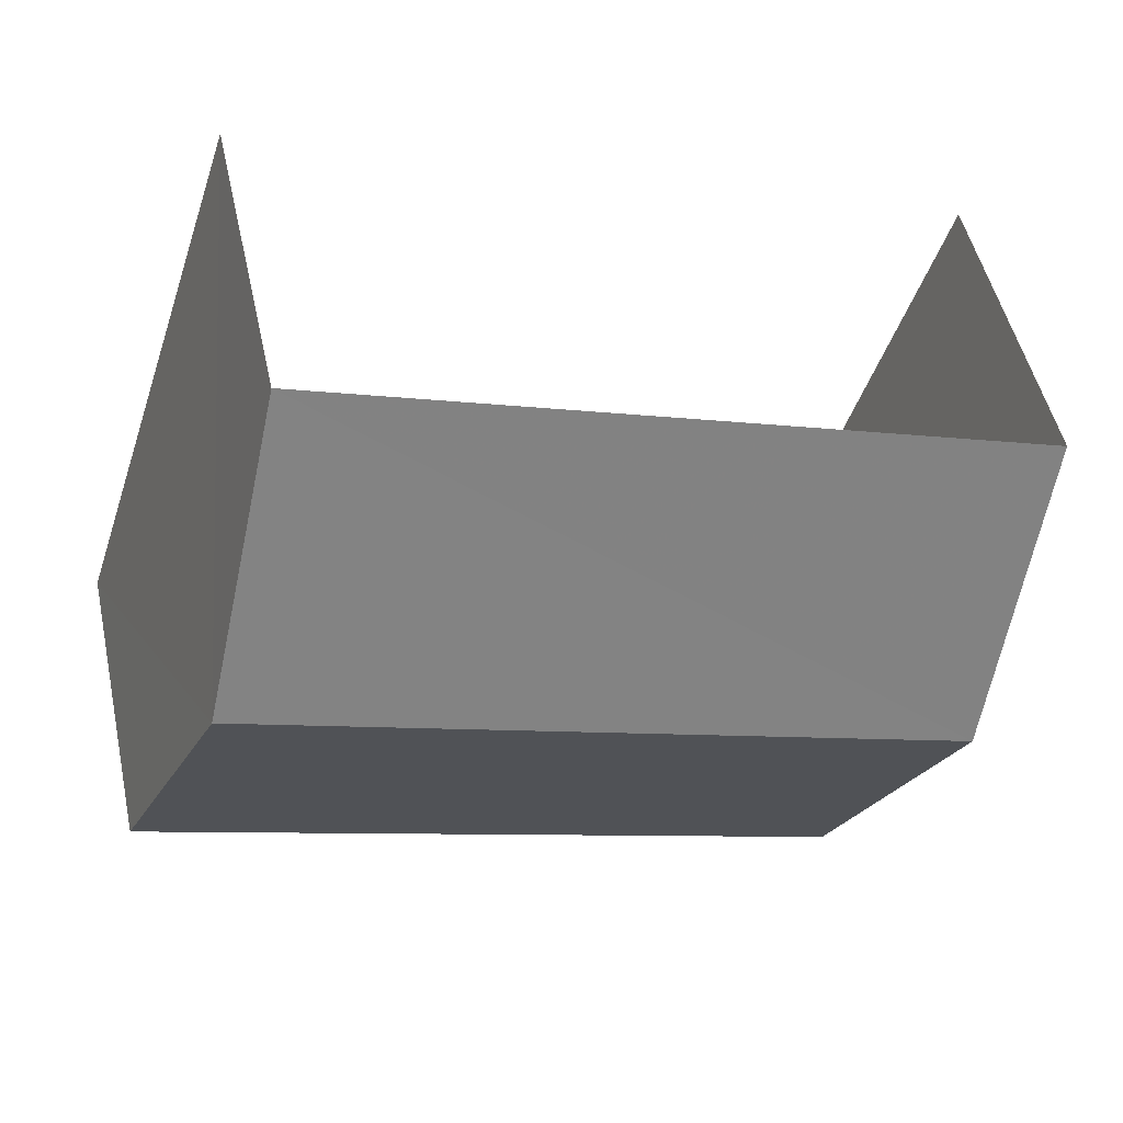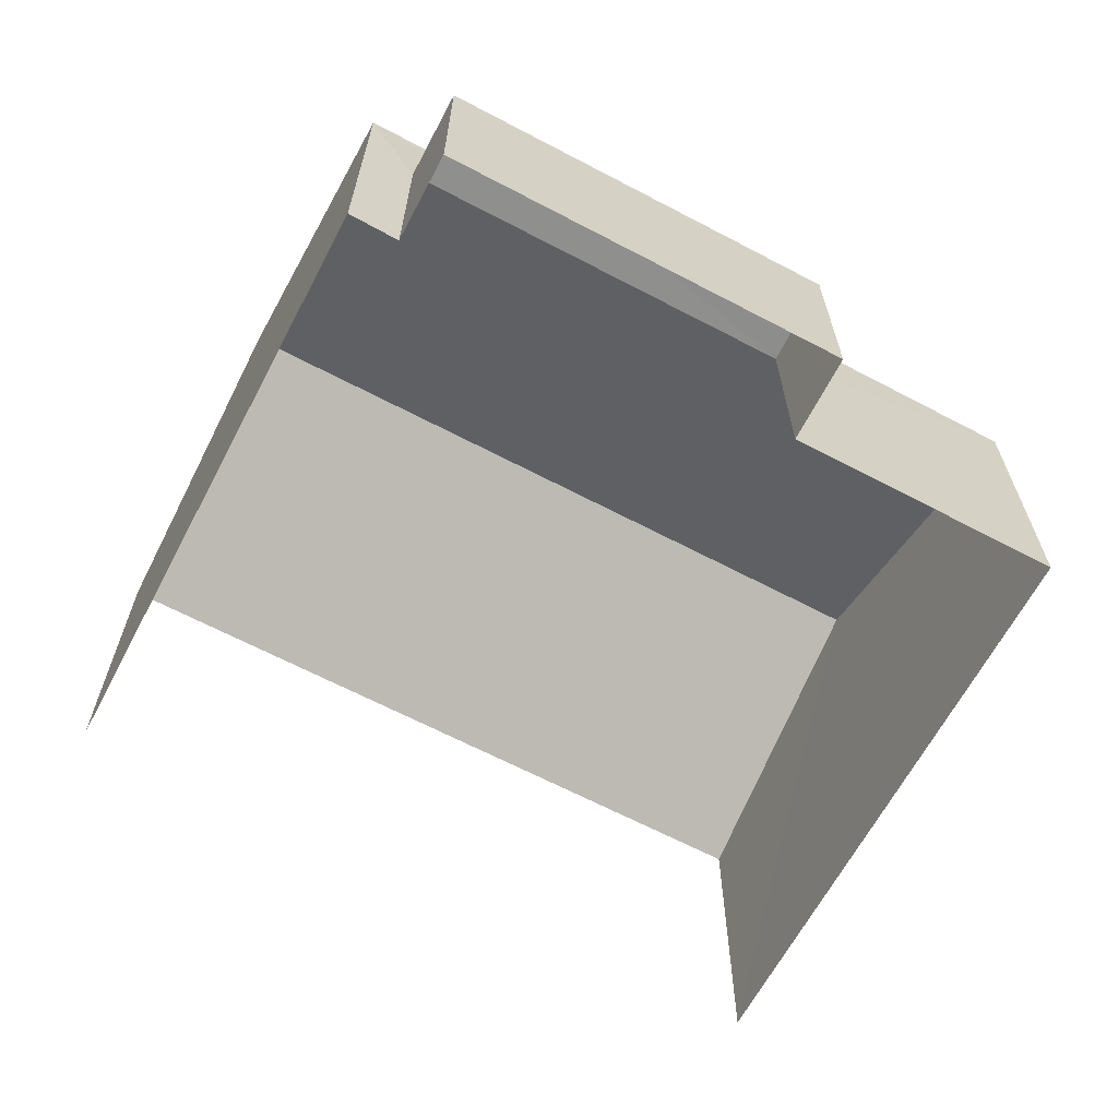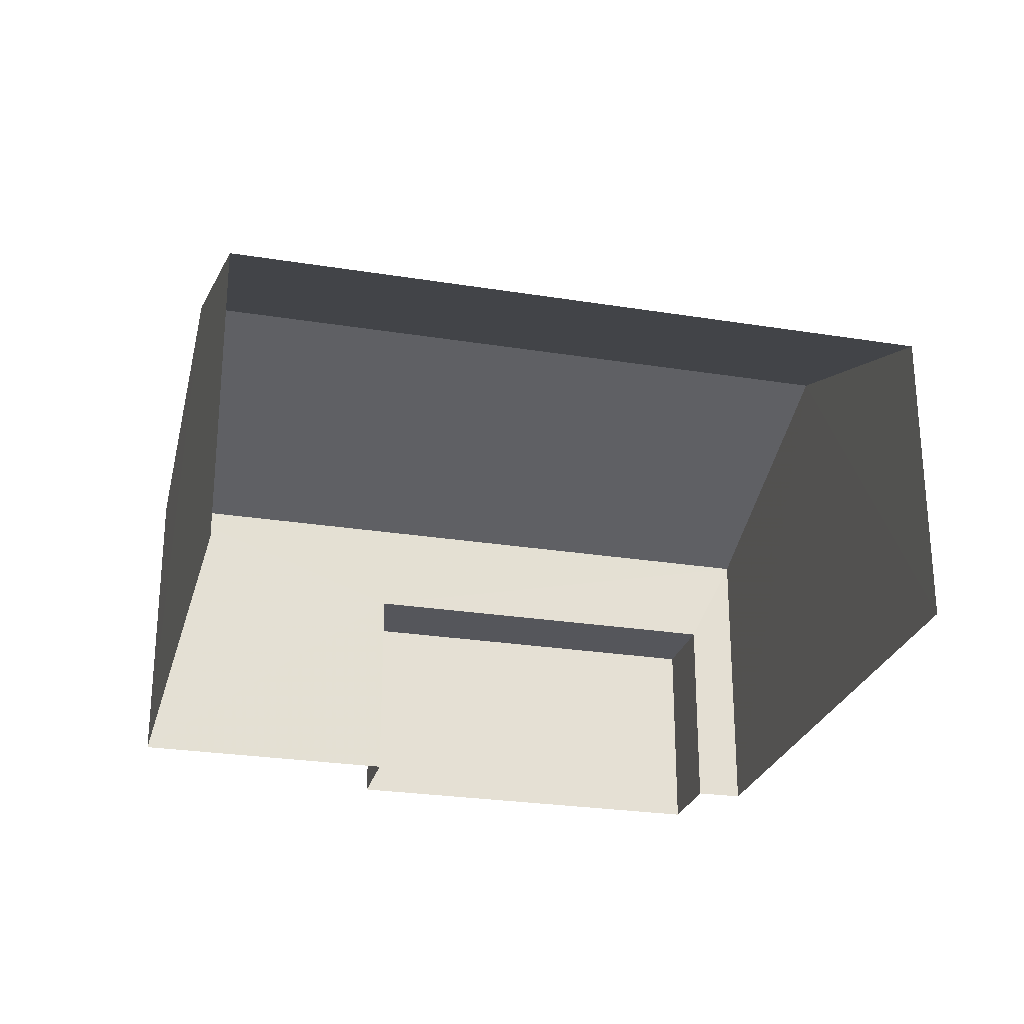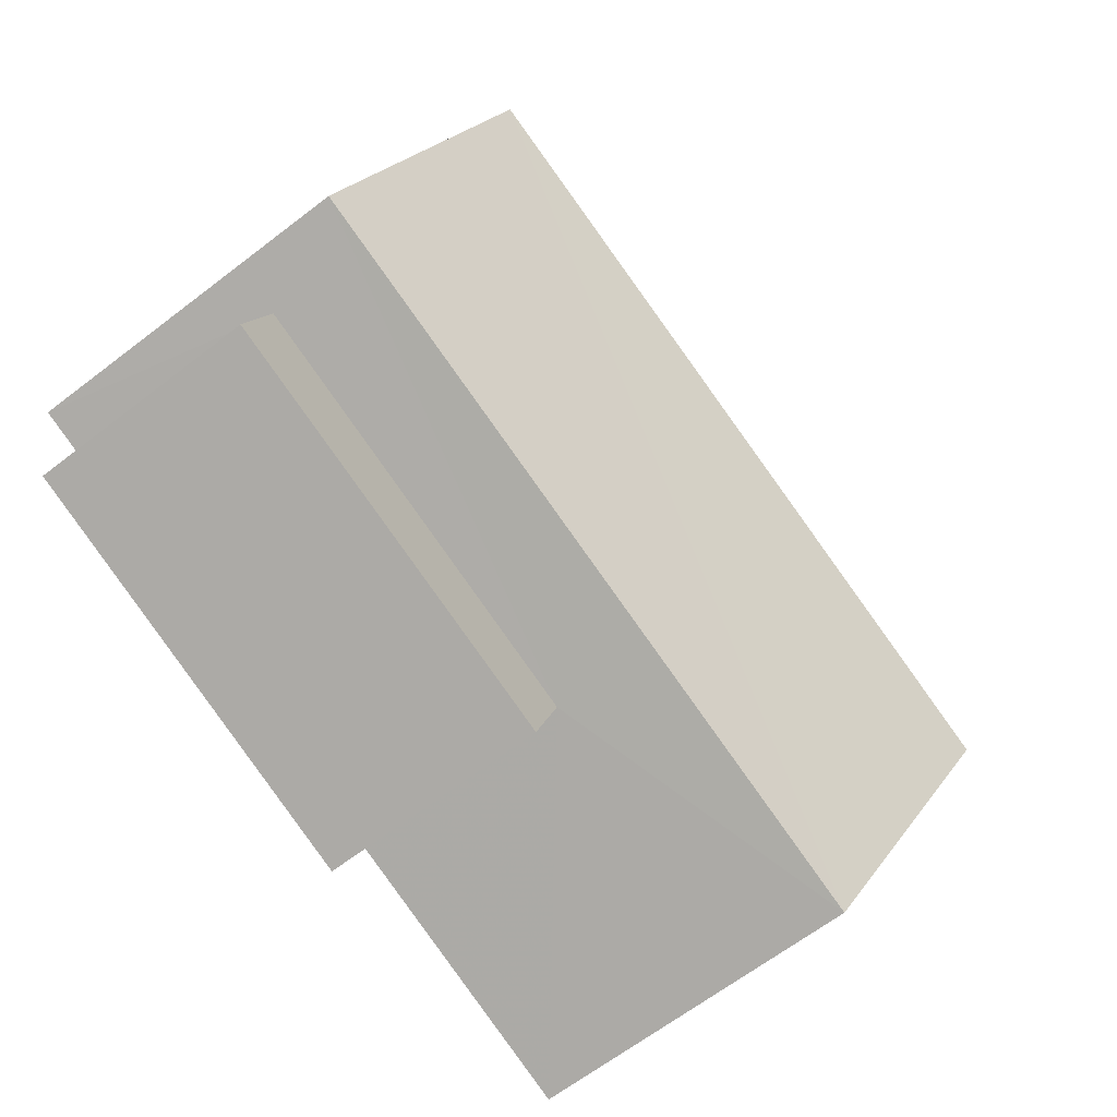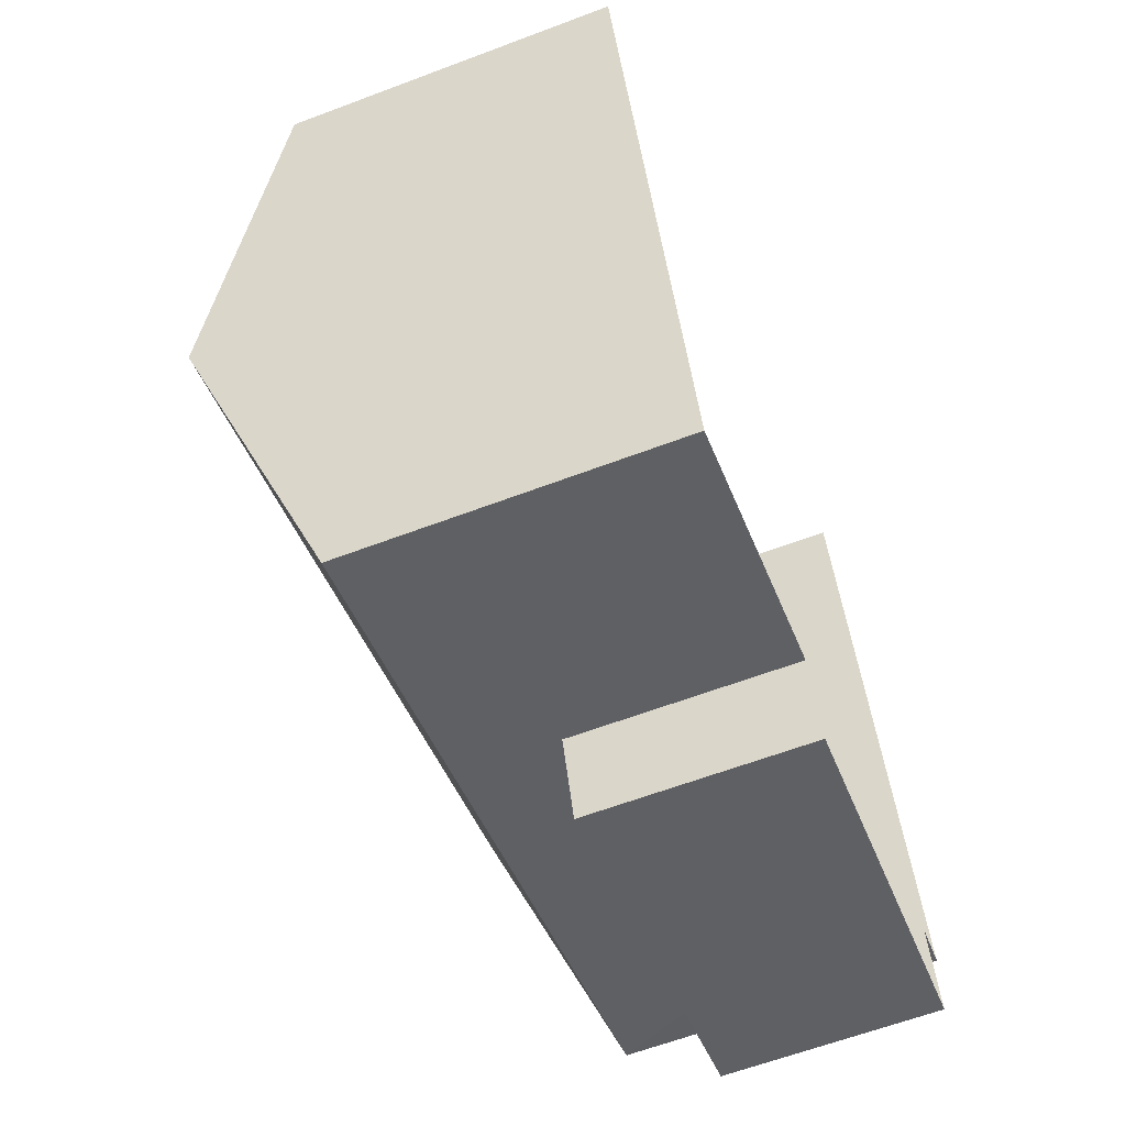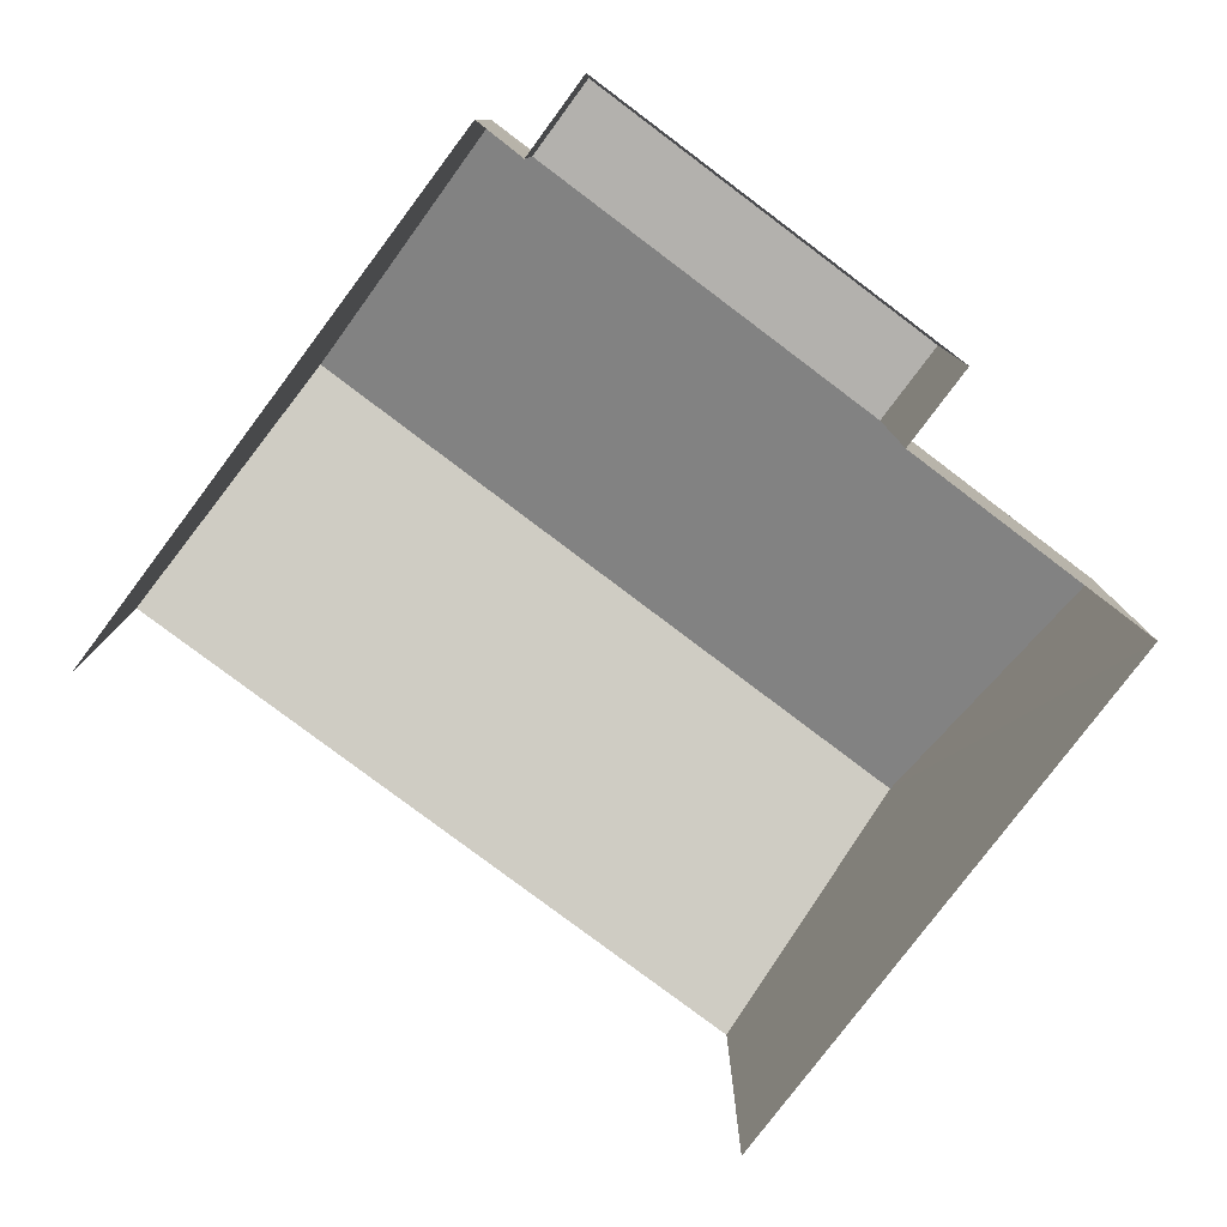
<metadata>
{"format":"obj","ext":"obj","renderer":"f3d","projection":"perspective","resolution":1024,"background":"white","views":[{"elev":49.7,"azim":-12.2,"up":"+Y"},{"elev":-64.9,"azim":-45.9,"up":"+Z"},{"elev":-26.2,"azim":147.7,"up":"+Z"},{"elev":-64.6,"azim":-52.2,"up":"+Y"},{"elev":-62.7,"azim":110.8,"up":"+Y"},{"elev":-79.1,"azim":-55.0,"up":"+Z"}]}
</metadata>
<code>
v -2.248e+05 -1.278e+05 14.07
v -2.248e+05 -1.278e+05 14.07
v -2.248e+05 -1.278e+05 14.07
v -2.248e+05 -1.278e+05 14.07
v -2.248e+05 -1.278e+05 14.07
v -2.248e+05 -1.278e+05 14.07
v -2.248e+05 -1.278e+05 14.07
v -2.248e+05 -1.278e+05 14.07
v -2.248e+05 -1.278e+05 16.5
v -2.248e+05 -1.278e+05 16.5
v -2.248e+05 -1.278e+05 16.5
v -2.248e+05 -1.278e+05 16.5
v -2.248e+05 -1.278e+05 18.84
v -2.248e+05 -1.278e+05 17.6
v -2.248e+05 -1.278e+05 18.84
v -2.248e+05 -1.278e+05 17.6
v -2.248e+05 -1.278e+05 17.6
v -2.248e+05 -1.278e+05 17.6
f 1 2 3
f 3 2 4
f 5 4 6
f 2 7 8
f 6 2 8
f 4 2 6
f 18 3 4
f 17 18 4
f 9 10 11
f 9 12 10
f 13 14 15
f 13 16 14
f 15 17 13
f 15 18 17
f 9 11 7
f 2 9 7
f 6 8 10
f 12 6 10
f 17 4 13
f 4 5 13
f 5 16 13
f 14 1 15
f 1 3 15
f 3 18 15
f 11 8 7
f 11 10 8
f 12 5 6
f 5 12 16
f 2 1 9
f 14 16 9
f 1 14 9
f 9 16 12

</code>
